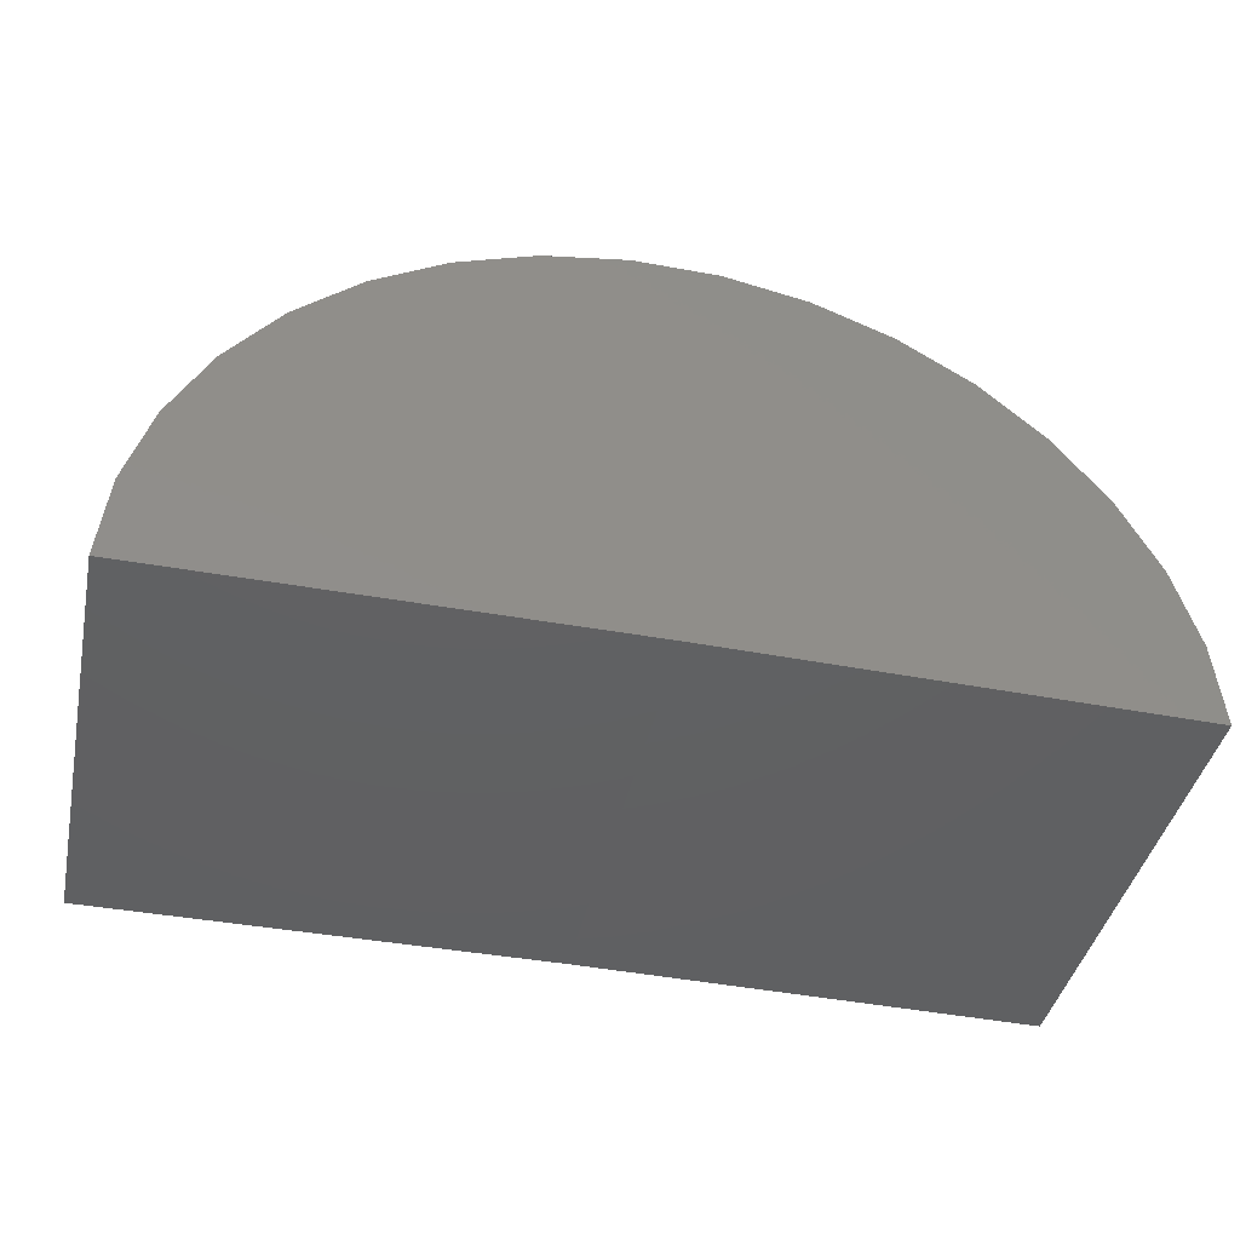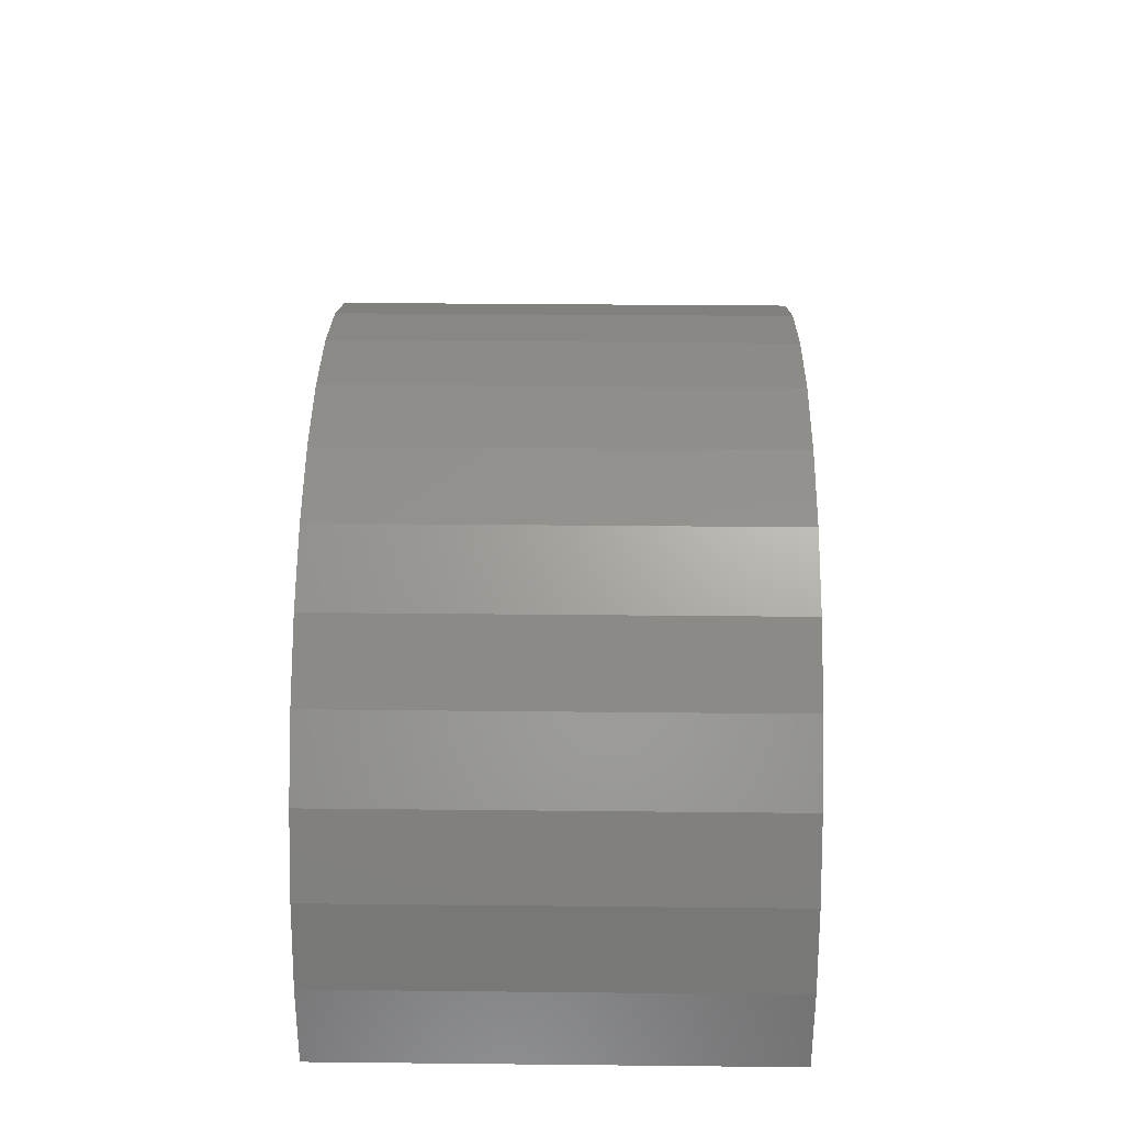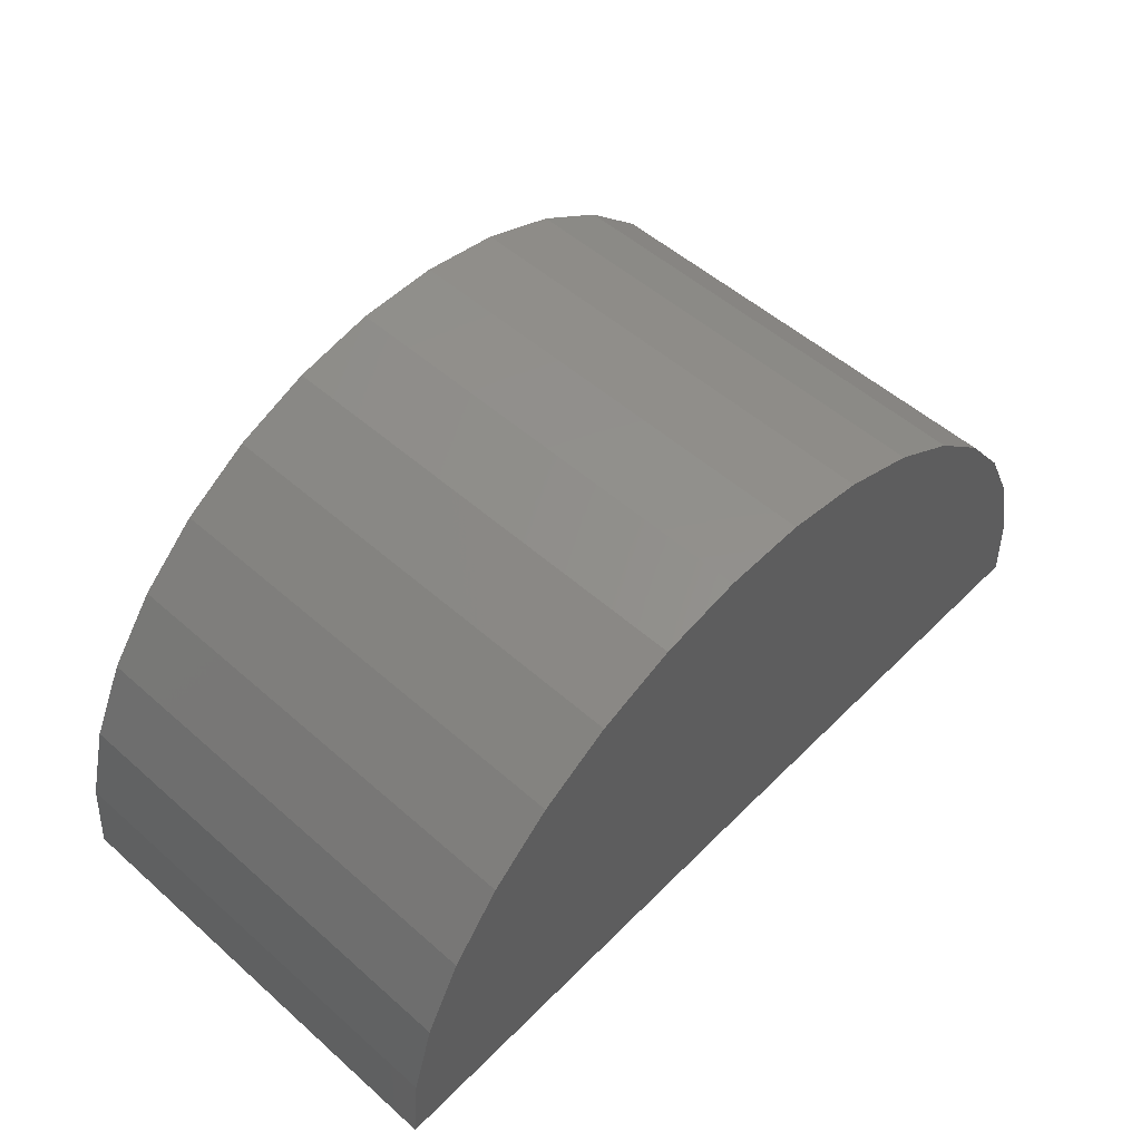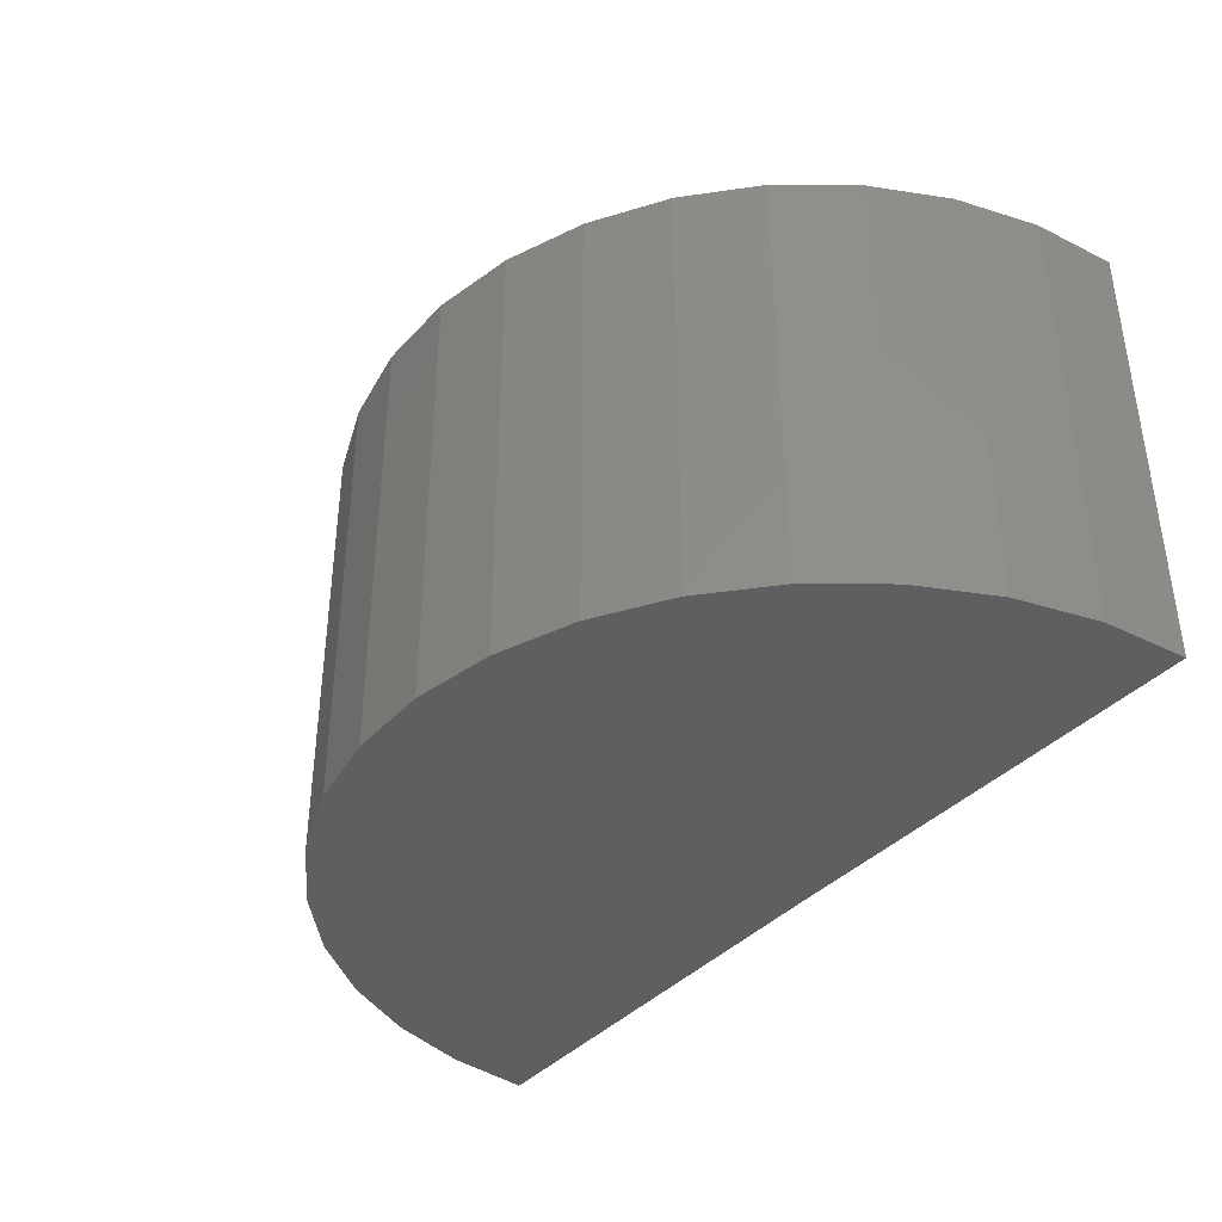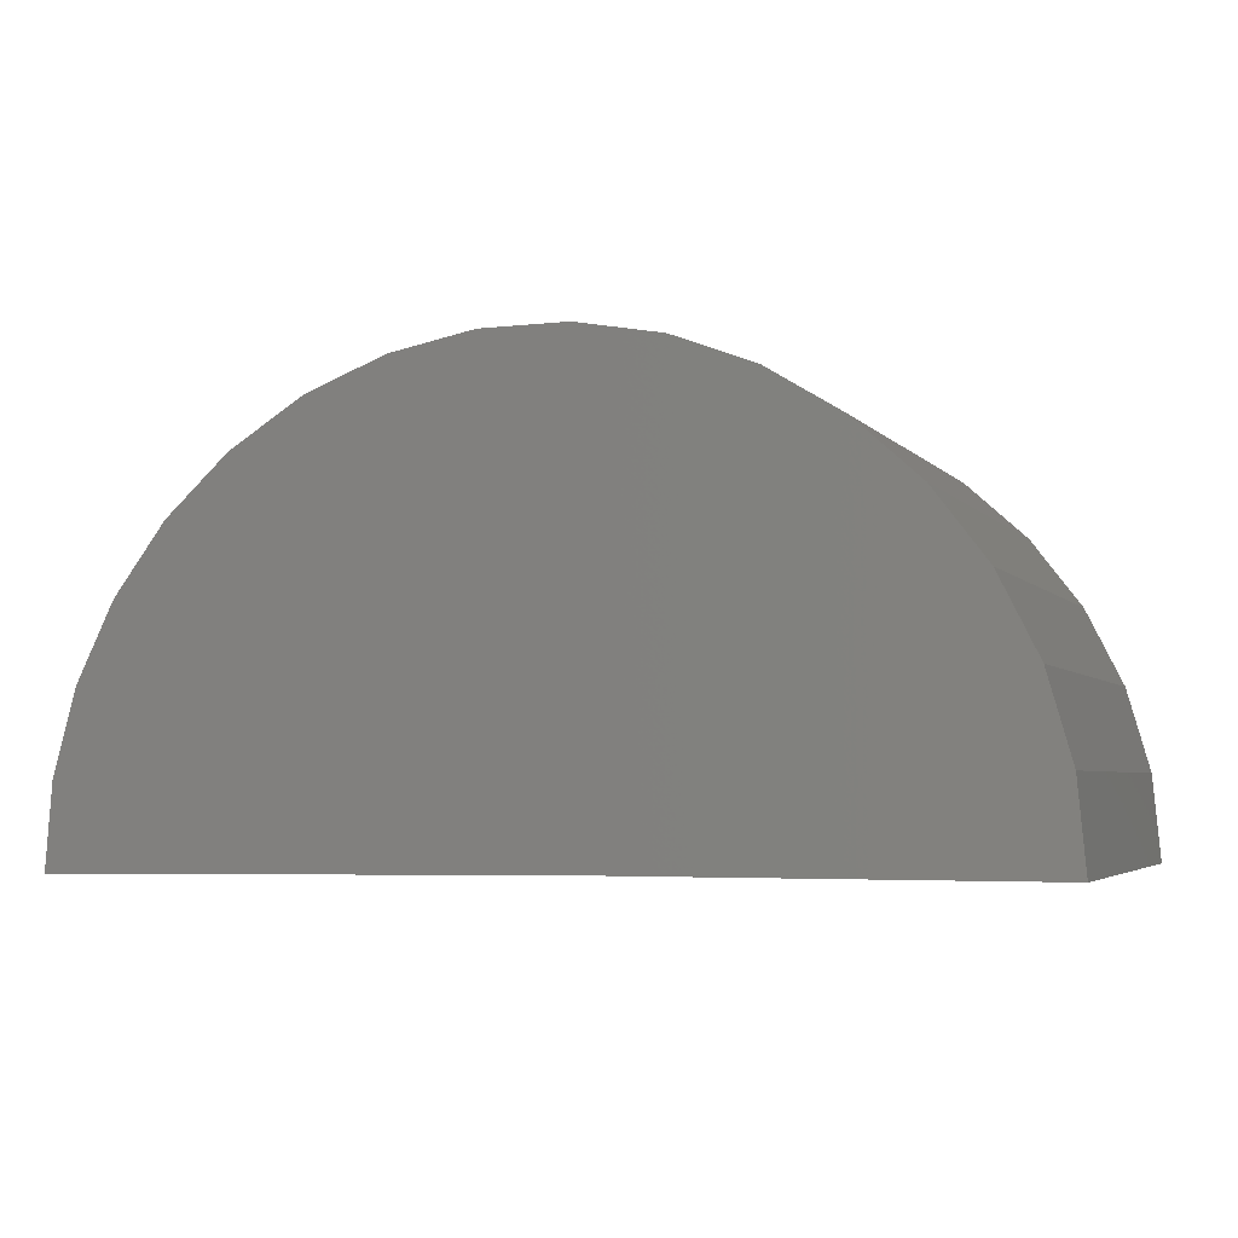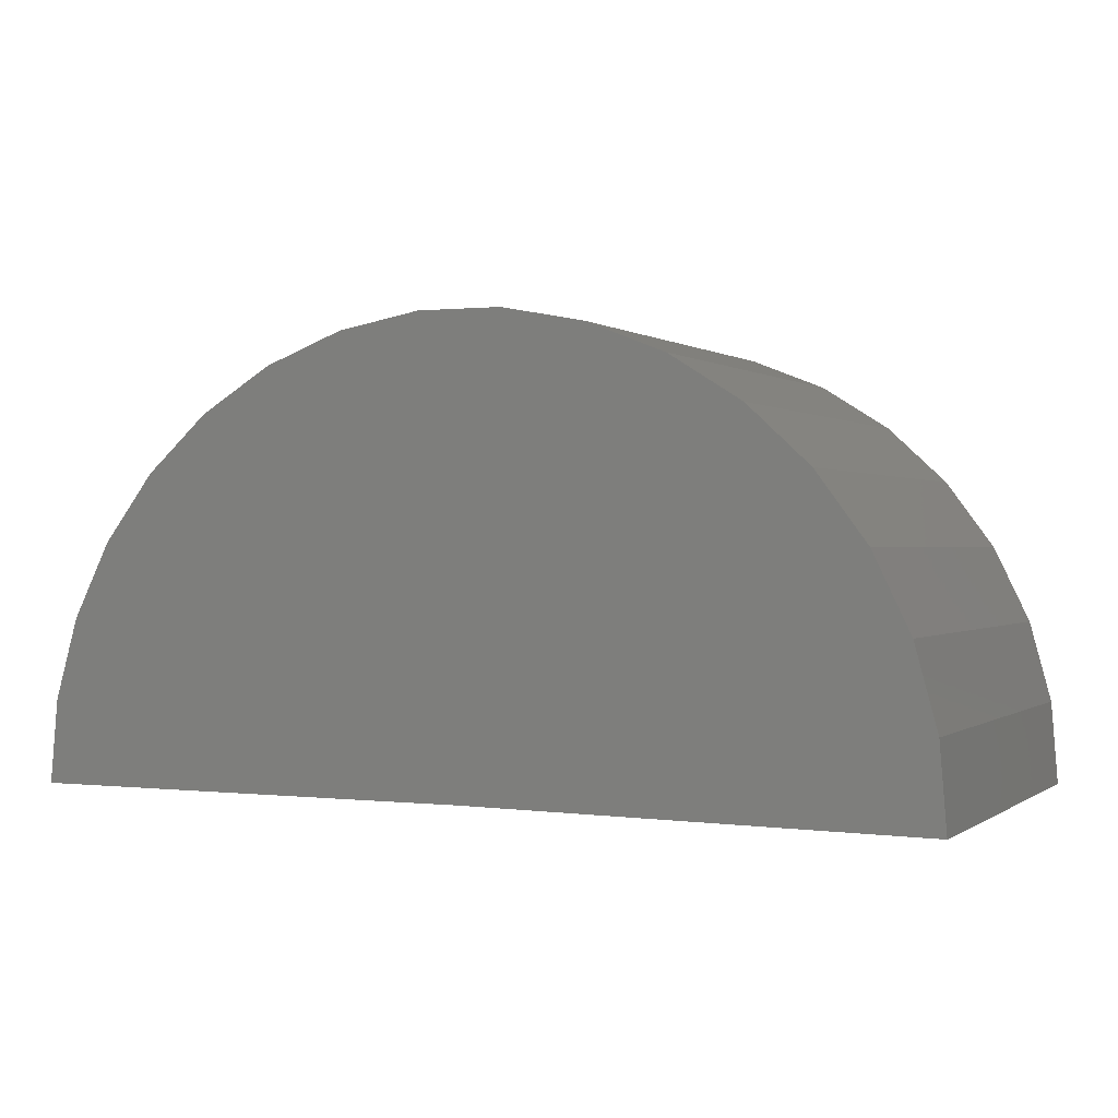
<metadata>
{"format":"stl","ext":"stl","renderer":"f3d","projection":"perspective","resolution":1024,"background":"white","views":[{"elev":-42.2,"azim":167.8,"up":"+Z"},{"elev":34.7,"azim":-89.2,"up":"+Z"},{"elev":53.4,"azim":133.2,"up":"+Z"},{"elev":-38.7,"azim":52.5,"up":"+Y"},{"elev":-4.0,"azim":19.7,"up":"+Z"},{"elev":0.3,"azim":-155.6,"up":"+Z"}]}
</metadata>
<code>
# stl→obj: 38 verts, 72 faces
v 0 0 0
v -0.03125 0 -0.000385
v 0 0.03125 0
v -0.03125 0.03125 -0.000385
v 0.03125 0 0
v 0.03125 0.03125 0
v 0.03071 0.03125 0.005764
v -0.00877 0.03125 0.02999
v -0.003086 0.03125 0.0311
v 0.002703 0.03125 0.03113
v 0.008399 0.03125 0.0301
v -0.01415 0.03125 0.02786
v 0.01381 0.03125 0.02803
v -0.01905 0.03125 0.02477
v 0.01874 0.03125 0.02501
v -0.02329 0.03125 0.02083
v 0.02303 0.03125 0.02112
v -0.02673 0.03125 0.01618
v 0.02653 0.03125 0.01651
v -0.02926 0.03125 0.01097
v 0.02912 0.03125 0.01133
v -0.03078 0.03125 0.005386
v -0.03078 0 0.005386
v -0.02926 0 0.01097
v -0.02673 0 0.01618
v -0.02329 0 0.02083
v -0.01905 0 0.02477
v -0.01415 0 0.02786
v -0.00877 0 0.02999
v -0.003086 0 0.0311
v 0.002703 0 0.03113
v 0.008399 0 0.0301
v 0.01381 0 0.02803
v 0.01874 0 0.02501
v 0.02303 0 0.02112
v 0.02653 0 0.01651
v 0.02912 0 0.01133
v 0.03071 0 0.005764
f 1 2 3
f 3 2 4
f 1 3 5
f 5 3 6
f 4 7 3
f 7 6 3
f 8 9 10
f 11 8 10
f 12 8 11
f 13 12 11
f 14 12 13
f 15 14 13
f 16 14 15
f 17 16 15
f 18 16 17
f 19 18 17
f 20 18 19
f 21 20 19
f 22 20 21
f 7 22 21
f 22 7 4
f 4 2 22
f 22 2 23
f 22 23 20
f 20 23 24
f 20 24 18
f 18 24 25
f 18 25 16
f 16 25 26
f 16 26 14
f 14 26 27
f 14 27 12
f 12 27 28
f 12 28 8
f 8 28 29
f 8 29 9
f 9 29 30
f 9 30 10
f 10 30 31
f 10 31 11
f 11 31 32
f 11 32 13
f 13 32 33
f 13 33 15
f 15 33 34
f 15 34 17
f 17 34 35
f 17 35 19
f 19 35 36
f 19 36 21
f 21 36 37
f 21 37 7
f 7 37 38
f 7 38 6
f 6 38 5
f 2 38 23
f 2 1 38
f 31 30 29
f 31 29 32
f 32 29 28
f 32 28 33
f 33 28 27
f 33 27 34
f 34 27 26
f 34 26 35
f 35 26 25
f 35 25 36
f 36 25 24
f 36 24 37
f 37 24 23
f 37 23 38
f 1 5 38

</code>
